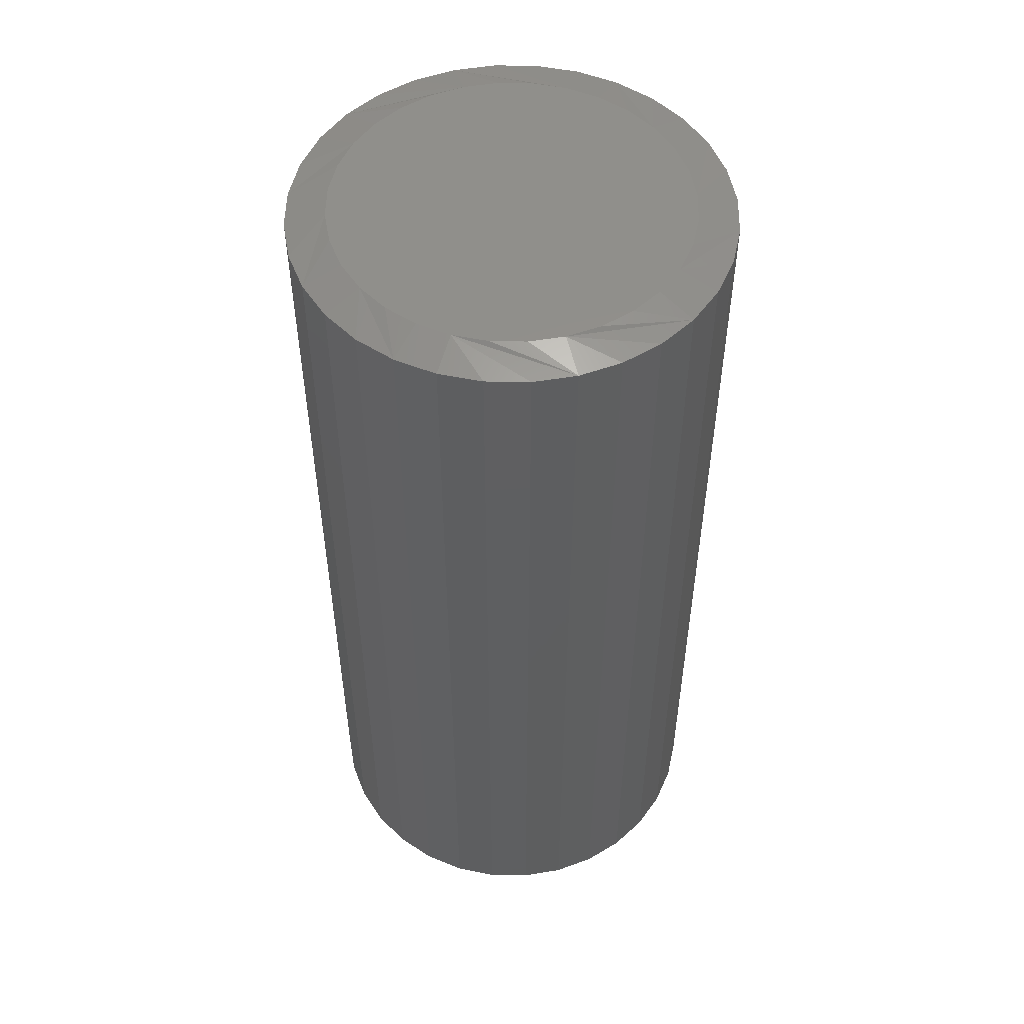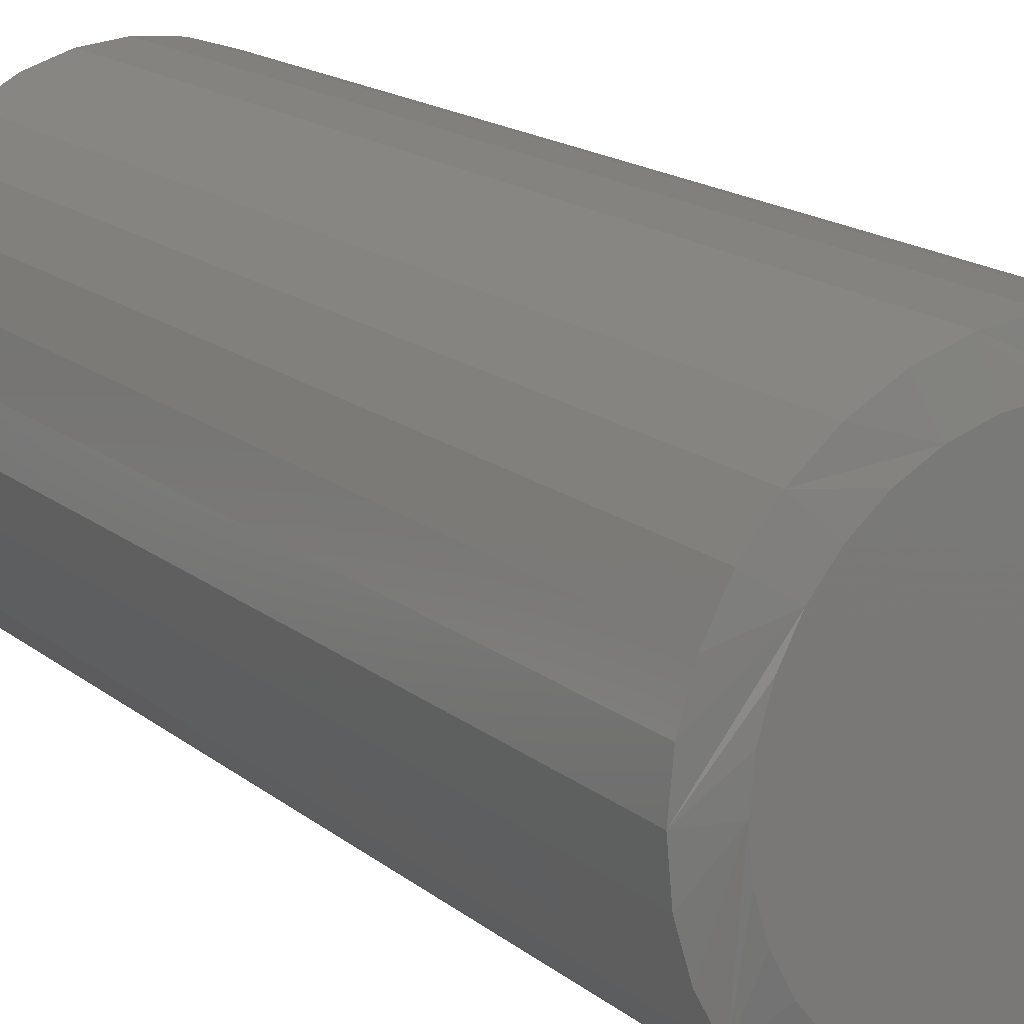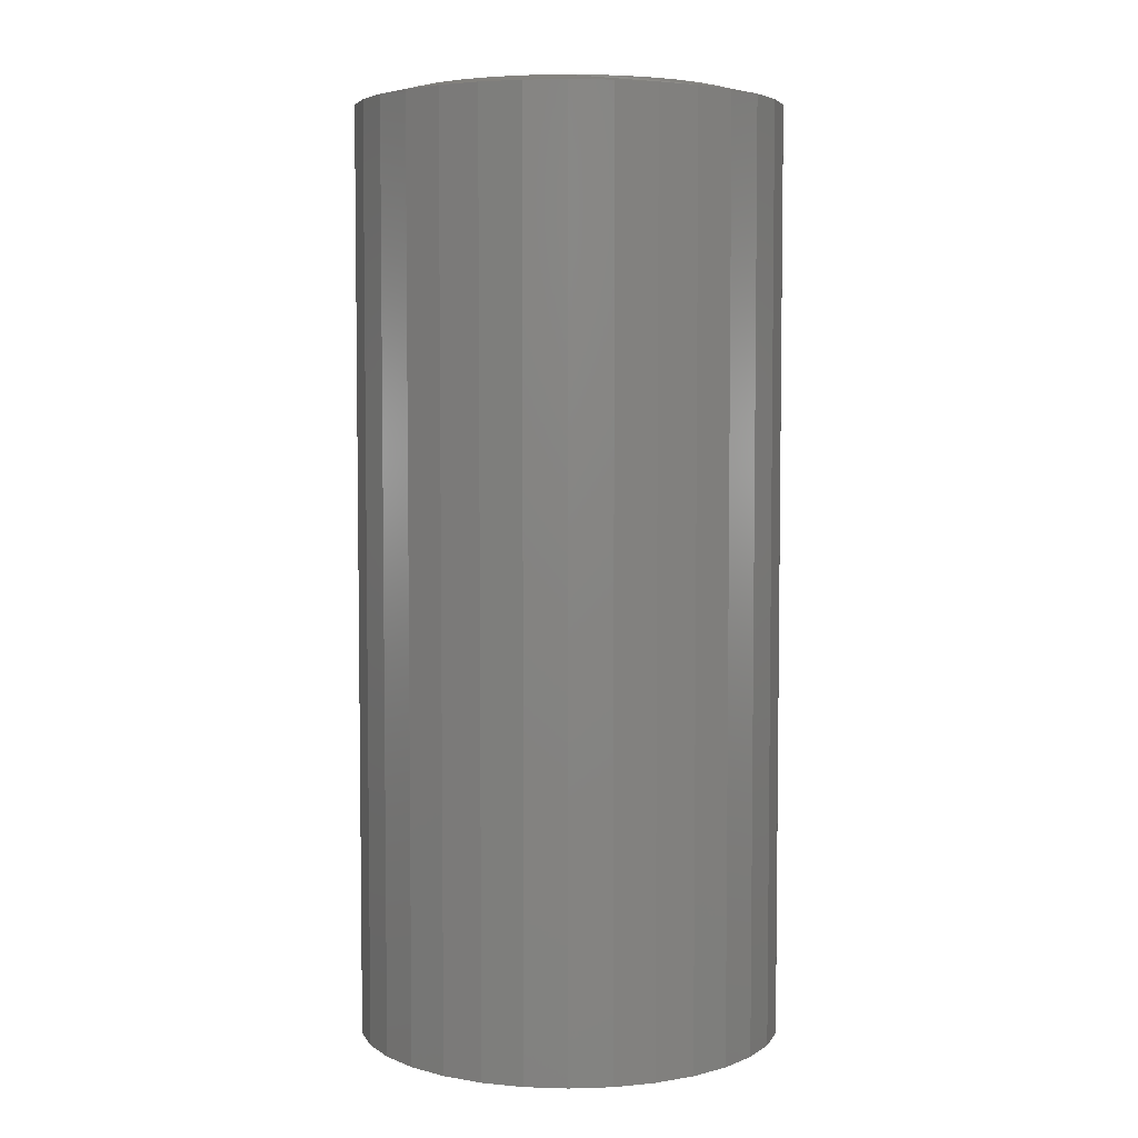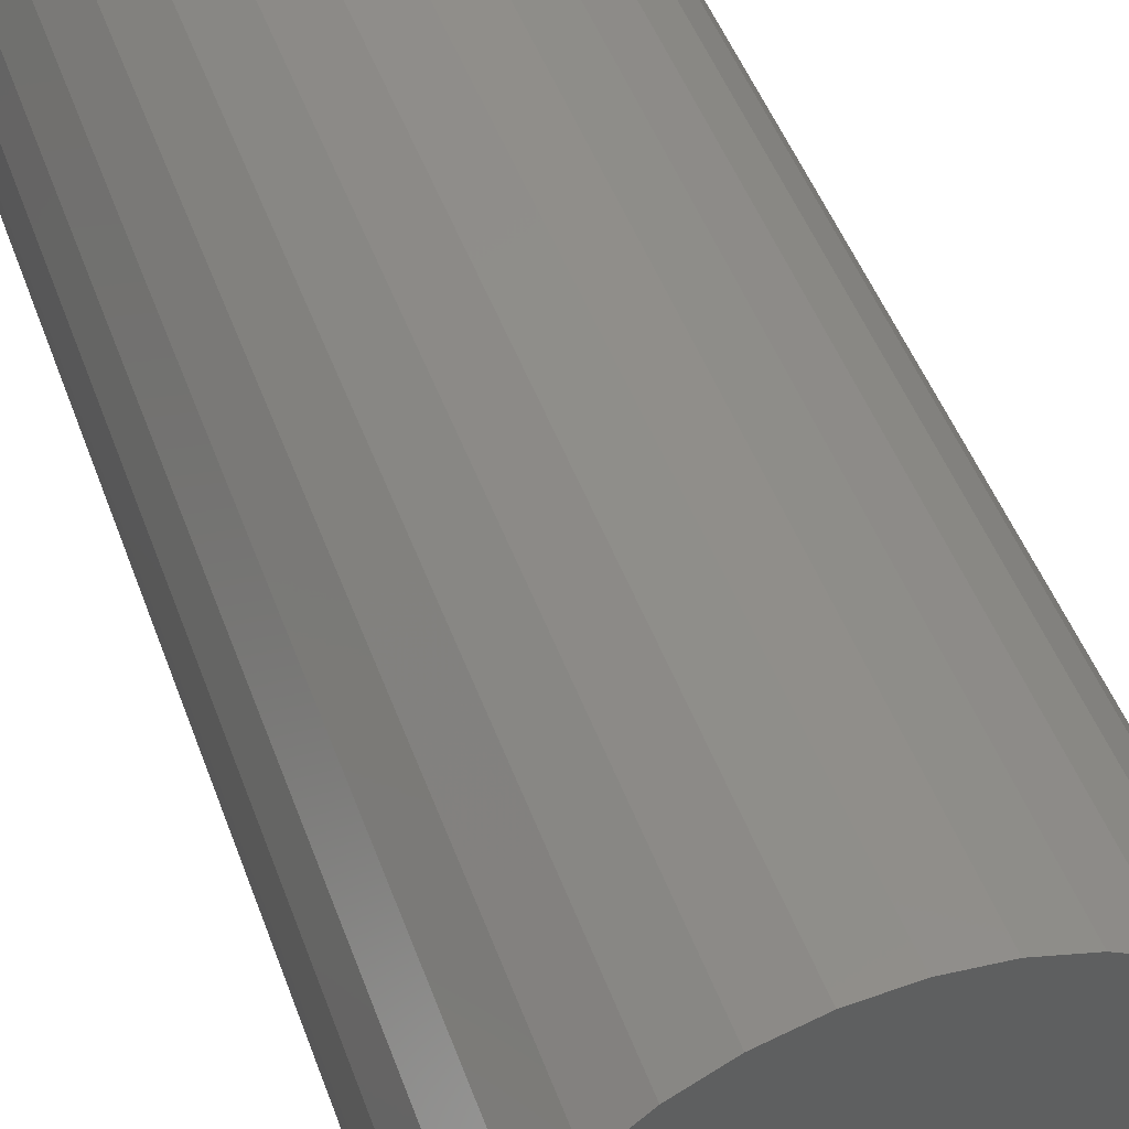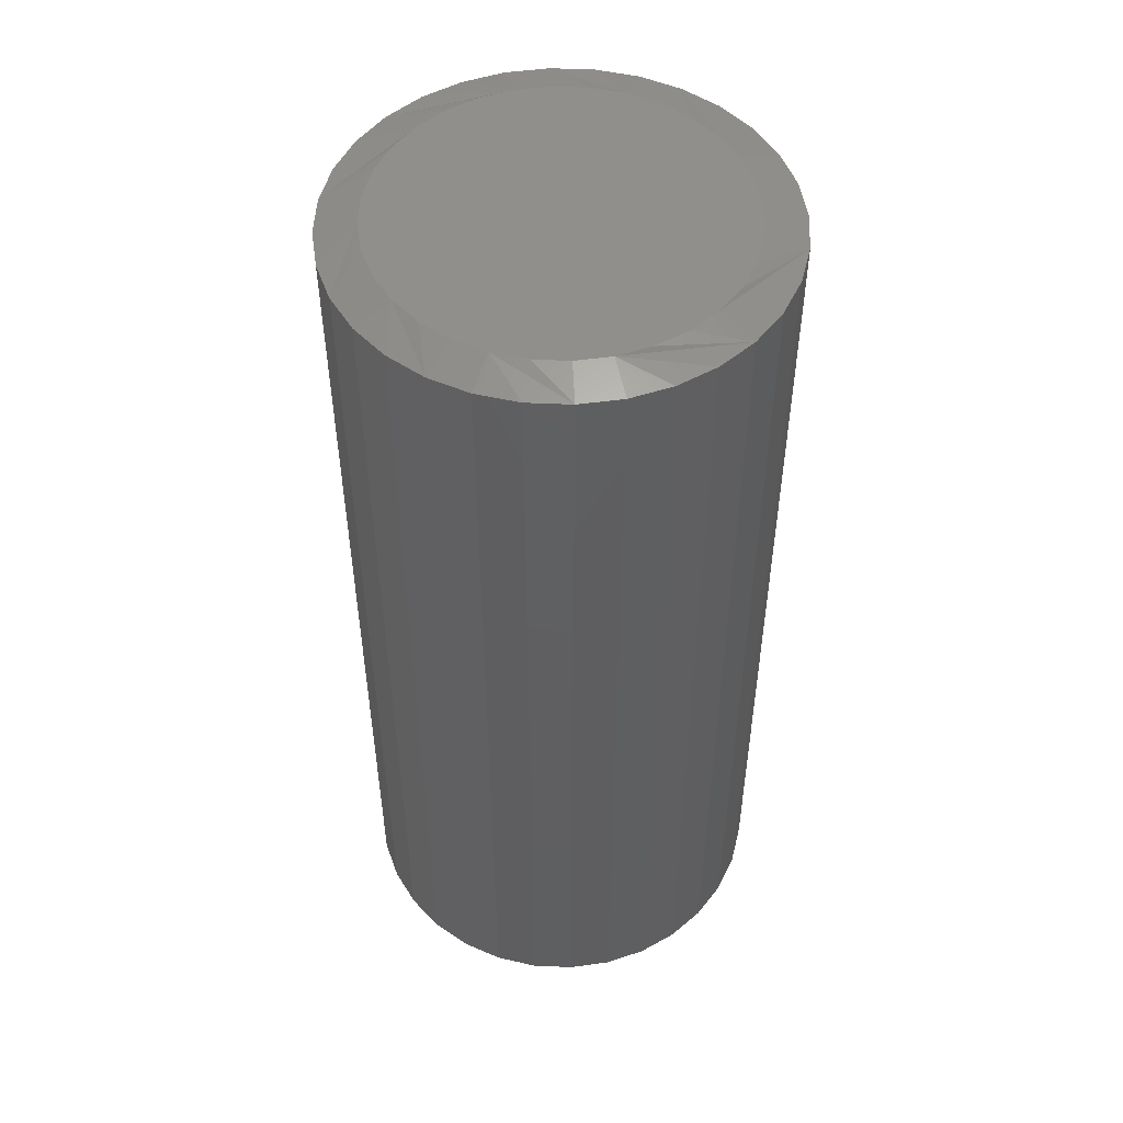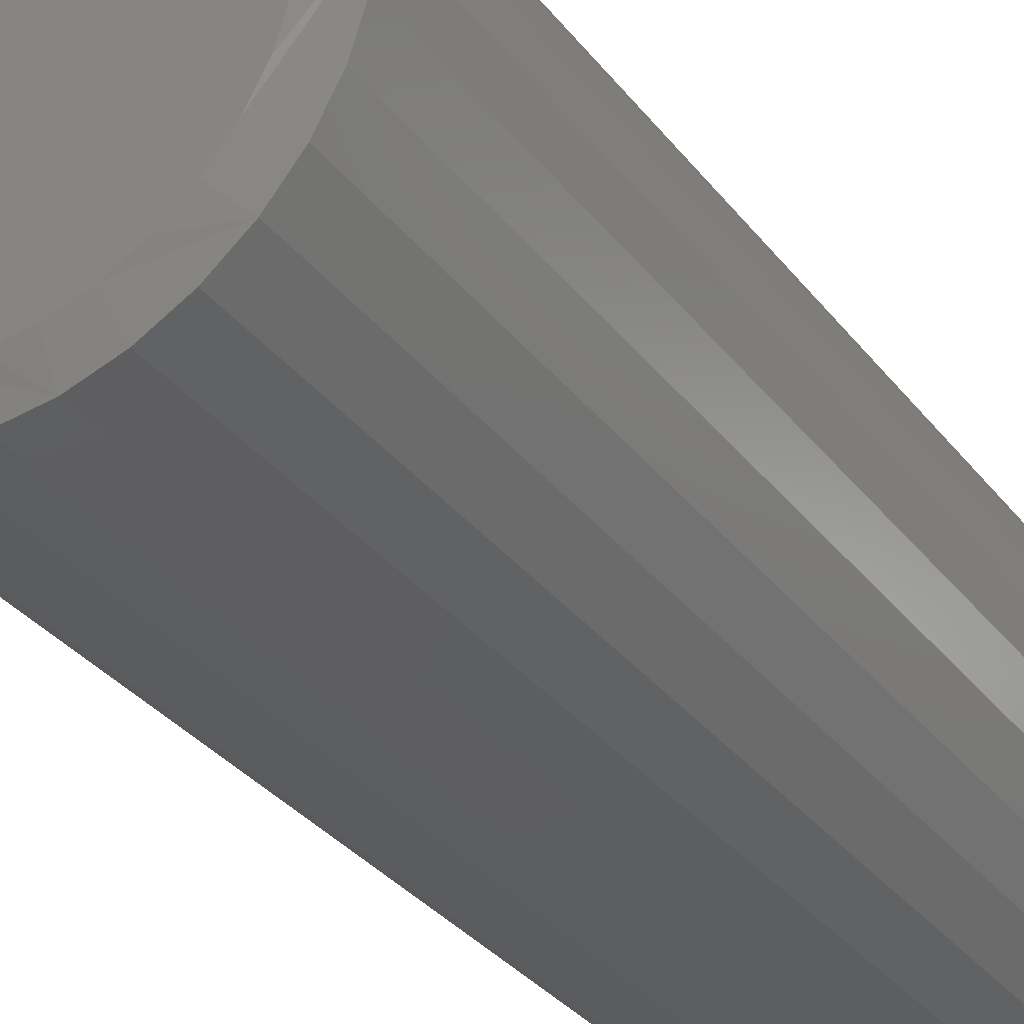
<metadata>
{"format":"stl","ext":"stl","renderer":"f3d","projection":"perspective","resolution":1024,"background":"white","views":[{"elev":52.2,"azim":74.2,"up":"+Z"},{"elev":16.7,"azim":-32.9,"up":"+Y"},{"elev":4.8,"azim":56.4,"up":"+Z"},{"elev":46.1,"azim":161.1,"up":"+Y"},{"elev":50.8,"azim":-137.9,"up":"+Z"},{"elev":-33.6,"azim":32.0,"up":"+Y"}]}
</metadata>
<code>
# stl→obj: 96 verts, 188 faces
v -0.01928 0.137 0.75
v 0.03524 0.137 0.75
v 0.007978 0.1397 0.75
v -0.04549 0.1291 0.75
v 0.06145 0.1291 0.75
v 0.06145 -0.1291 0.75
v -0.01928 -0.137 0.75
v 0.03524 -0.137 0.75
v 0.007977 -0.1397 0.75
v 0.0856 0.1162 0.75
v -0.06965 0.1162 0.75
v 0.1068 0.0988 0.75
v -0.09082 0.0988 0.75
v 0.1242 0.07762 0.75
v -0.1082 0.07763 0.75
v 0.1371 0.05347 0.75
v -0.1211 0.05347 0.75
v 0.145 0.02726 0.75
v -0.1291 0.02726 0.75
v 0.1477 5.788e-18 0.75
v -0.1317 2.221e-06 0.75
v 0.145 -0.02726 0.75
v -0.1291 -0.02726 0.75
v 0.1371 -0.05347 0.75
v -0.1211 -0.05347 0.75
v 0.1242 -0.07762 0.75
v -0.1082 -0.07762 0.75
v 0.1068 -0.0988 0.75
v -0.09082 -0.0988 0.75
v 0.0856 -0.1162 0.75
v -0.06965 -0.1162 0.75
v -0.04549 -0.1291 0.75
v 0.1789 0 0
v 0.1789 -4.187e-17 0.7422
v 0.1757 -0.03335 0
v 0.1757 -0.03335 0.7422
v 0.1659 -0.06543 0
v 0.1659 -0.06543 0.7422
v 0.1501 -0.09499 0
v 0.1501 -0.09499 0.7422
v 0.1289 -0.1209 0
v 0.1289 -0.1209 0.7422
v 0.103 -0.1422 0
v 0.103 -0.1422 0.7422
v 0.0734 -0.158 0
v 0.0734 -0.158 0.7422
v 0.04133 -0.1677 0
v 0.04133 -0.1677 0.7422
v 0.007977 -0.171 0
v 0.007977 -0.171 0.7422
v -0.02538 -0.1677 0
v -0.02538 -0.1677 0.7422
v -0.05745 -0.158 0
v -0.05745 -0.158 0.7422
v -0.08701 -0.1422 0
v -0.08701 -0.1422 0.7422
v -0.1129 -0.1209 0
v -0.1129 -0.1209 0.7422
v -0.1342 -0.09499 0
v -0.1342 -0.09499 0.7422
v -0.15 -0.06543 0
v -0.15 -0.06543 0.7422
v -0.1597 -0.03335 0
v -0.1597 -0.03335 0.7422
v -0.163 2.094e-17 0
v -0.163 1.728e-16 0.7422
v -0.1597 0.03335 0
v -0.1597 0.03335 0.7422
v -0.15 0.06543 0
v -0.15 0.06543 0.7422
v -0.1342 0.09499 0
v -0.1342 0.09499 0.7422
v -0.1129 0.1209 0
v -0.1129 0.1209 0.7422
v -0.08701 0.1422 0
v -0.08701 0.1422 0.7422
v -0.05745 0.158 0
v -0.05745 0.158 0.7422
v -0.02538 0.1677 0
v -0.02538 0.1677 0.7422
v 0.007977 0.171 0
v 0.007977 0.171 0.7422
v 0.04133 0.1677 0
v 0.04133 0.1677 0.7422
v 0.0734 0.158 0
v 0.0734 0.158 0.7422
v 0.103 0.1422 0
v 0.103 0.1422 0.7422
v 0.1289 0.1209 0
v 0.1289 0.1209 0.7422
v 0.1501 0.09499 0
v 0.1501 0.09499 0.7422
v 0.1659 0.06543 0
v 0.1659 0.06543 0.7422
v 0.1757 0.03335 0
v 0.1757 0.03335 0.7422
f 1 2 3
f 2 1 4
f 2 4 5
f 6 7 8
f 8 7 9
f 5 4 10
f 10 4 11
f 10 11 12
f 12 11 13
f 12 13 14
f 14 13 15
f 14 15 16
f 16 15 17
f 16 17 18
f 18 17 19
f 18 19 20
f 20 19 21
f 20 21 22
f 22 21 23
f 22 23 24
f 24 23 25
f 24 25 26
f 26 25 27
f 26 27 28
f 28 27 29
f 28 29 30
f 30 29 31
f 30 31 6
f 6 31 32
f 6 32 7
f 33 34 35
f 35 34 36
f 35 36 37
f 37 36 38
f 37 38 39
f 39 38 40
f 39 40 41
f 41 40 42
f 41 42 43
f 43 42 44
f 43 44 45
f 45 44 46
f 45 46 47
f 47 46 48
f 47 48 49
f 49 48 50
f 49 50 51
f 51 50 52
f 51 52 53
f 53 52 54
f 53 54 55
f 55 54 56
f 55 56 57
f 57 56 58
f 57 58 59
f 59 58 60
f 59 60 61
f 61 60 62
f 61 62 63
f 63 62 64
f 63 64 65
f 65 64 66
f 65 66 67
f 67 66 68
f 67 68 69
f 69 68 70
f 69 70 71
f 71 70 72
f 71 72 73
f 73 72 74
f 73 74 75
f 75 74 76
f 75 76 77
f 77 76 78
f 77 78 79
f 79 78 80
f 79 80 81
f 81 80 82
f 81 82 83
f 83 82 84
f 83 84 85
f 85 84 86
f 85 86 87
f 87 86 88
f 87 88 89
f 89 88 90
f 89 90 91
f 91 90 92
f 91 92 93
f 93 92 94
f 93 94 95
f 95 94 96
f 95 96 33
f 33 96 34
f 88 86 12
f 16 92 14
f 92 16 18
f 82 80 2
f 10 86 5
f 10 12 86
f 76 74 4
f 3 80 1
f 3 2 80
f 70 68 15
f 11 74 13
f 11 4 74
f 66 21 19
f 66 19 17
f 66 17 15
f 66 15 68
f 20 34 96
f 20 96 94
f 20 94 92
f 20 92 18
f 88 12 90
f 90 12 14
f 90 14 92
f 82 2 84
f 84 2 5
f 84 5 86
f 76 4 78
f 78 4 1
f 78 1 80
f 70 15 72
f 72 15 13
f 72 13 74
f 56 54 29
f 25 60 27
f 60 25 23
f 50 48 7
f 31 54 32
f 31 29 54
f 44 42 6
f 9 48 8
f 9 7 48
f 38 36 26
f 30 42 28
f 30 6 42
f 34 20 22
f 34 22 24
f 34 24 26
f 34 26 36
f 21 66 64
f 21 64 62
f 21 62 60
f 21 60 23
f 56 29 58
f 58 29 27
f 58 27 60
f 50 7 52
f 52 7 32
f 52 32 54
f 44 6 46
f 46 6 8
f 46 8 48
f 38 26 40
f 40 26 28
f 40 28 42
f 81 83 79
f 77 79 83
f 85 77 83
f 47 51 45
f 49 51 47
f 51 53 45
f 45 53 55
f 45 55 43
f 43 55 57
f 43 57 41
f 41 57 59
f 41 59 39
f 39 59 61
f 39 61 37
f 37 61 63
f 37 63 35
f 35 63 65
f 35 65 33
f 33 65 67
f 33 67 95
f 95 67 69
f 95 69 93
f 93 69 71
f 93 71 91
f 91 71 73
f 91 73 89
f 89 73 75
f 89 75 87
f 87 75 77
f 87 77 85

</code>
